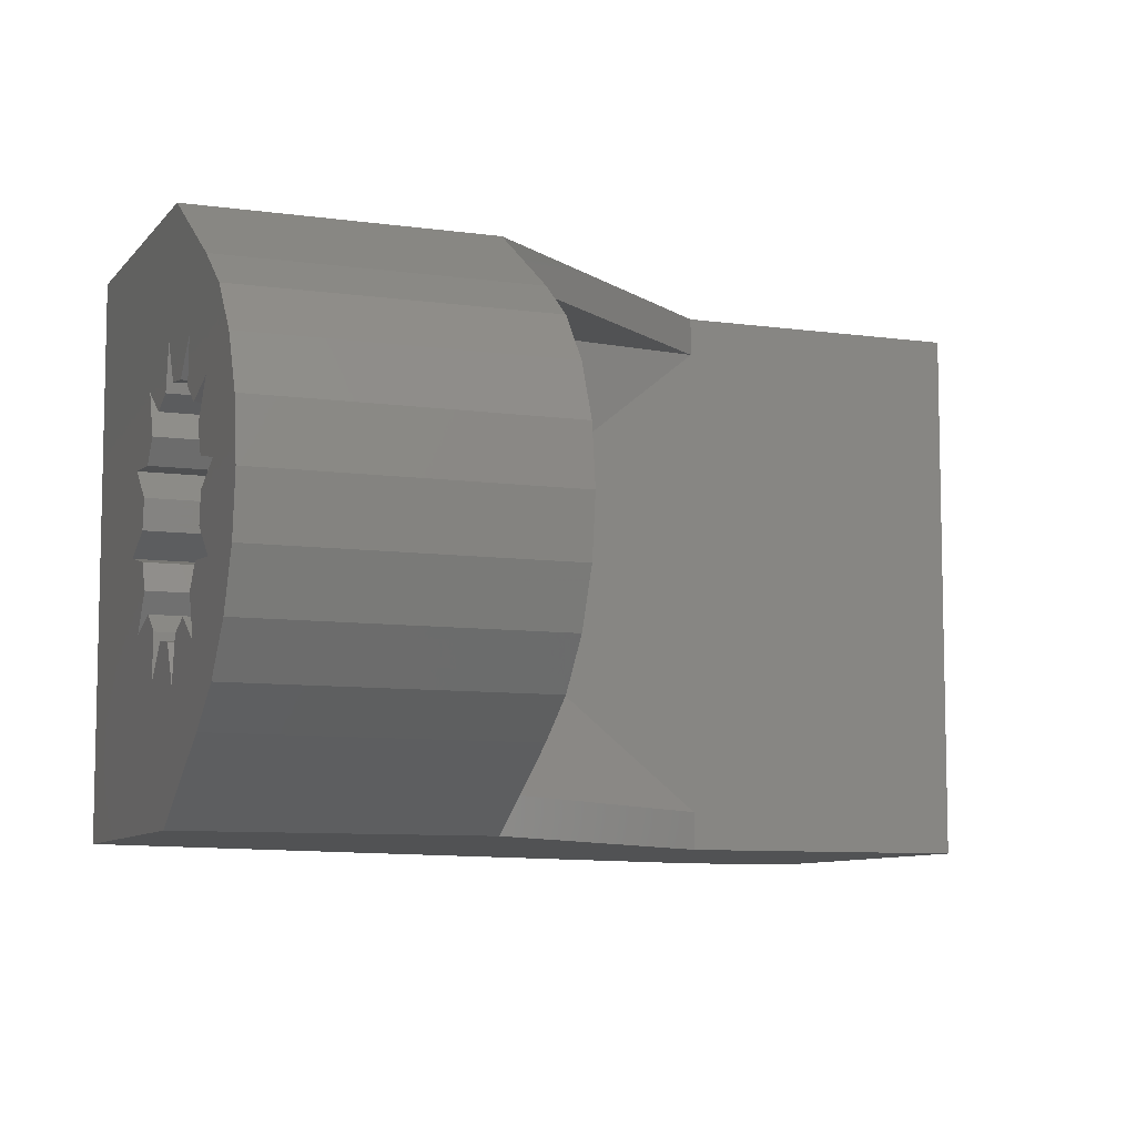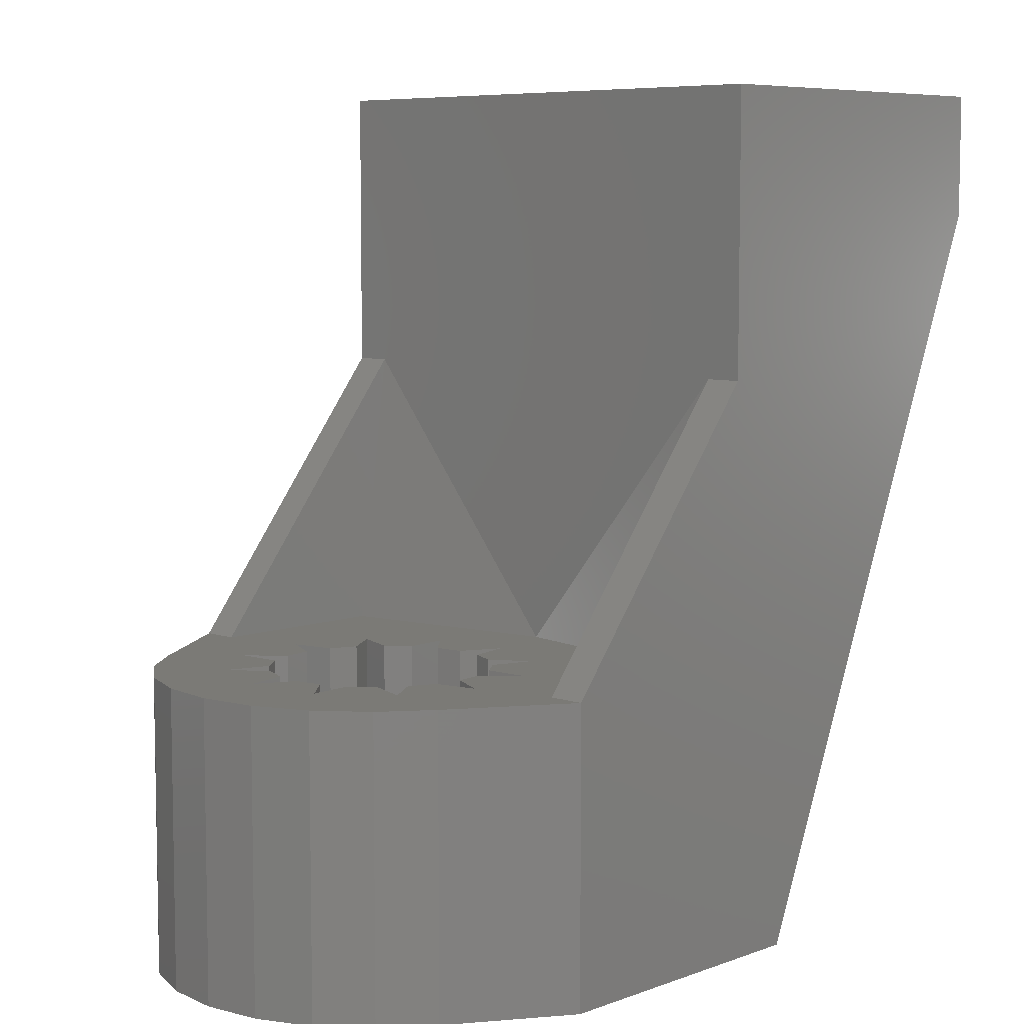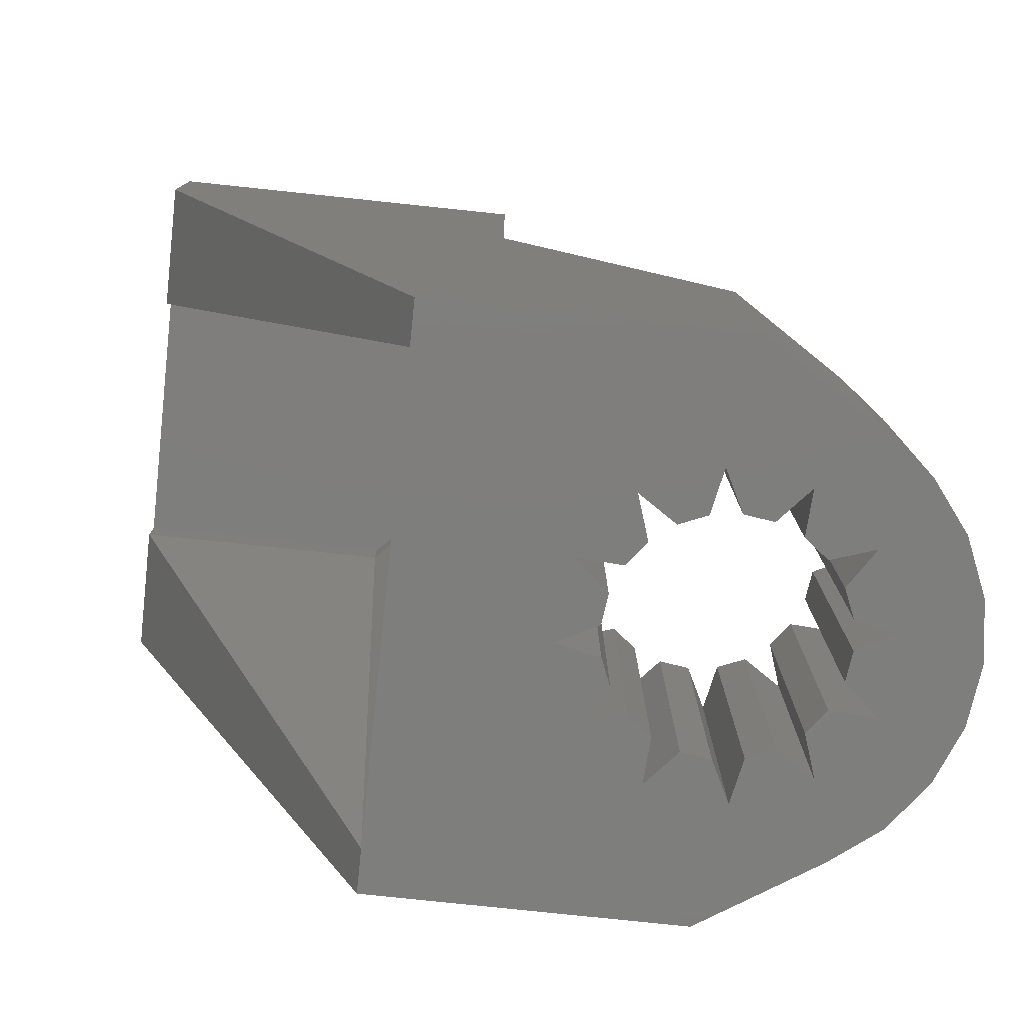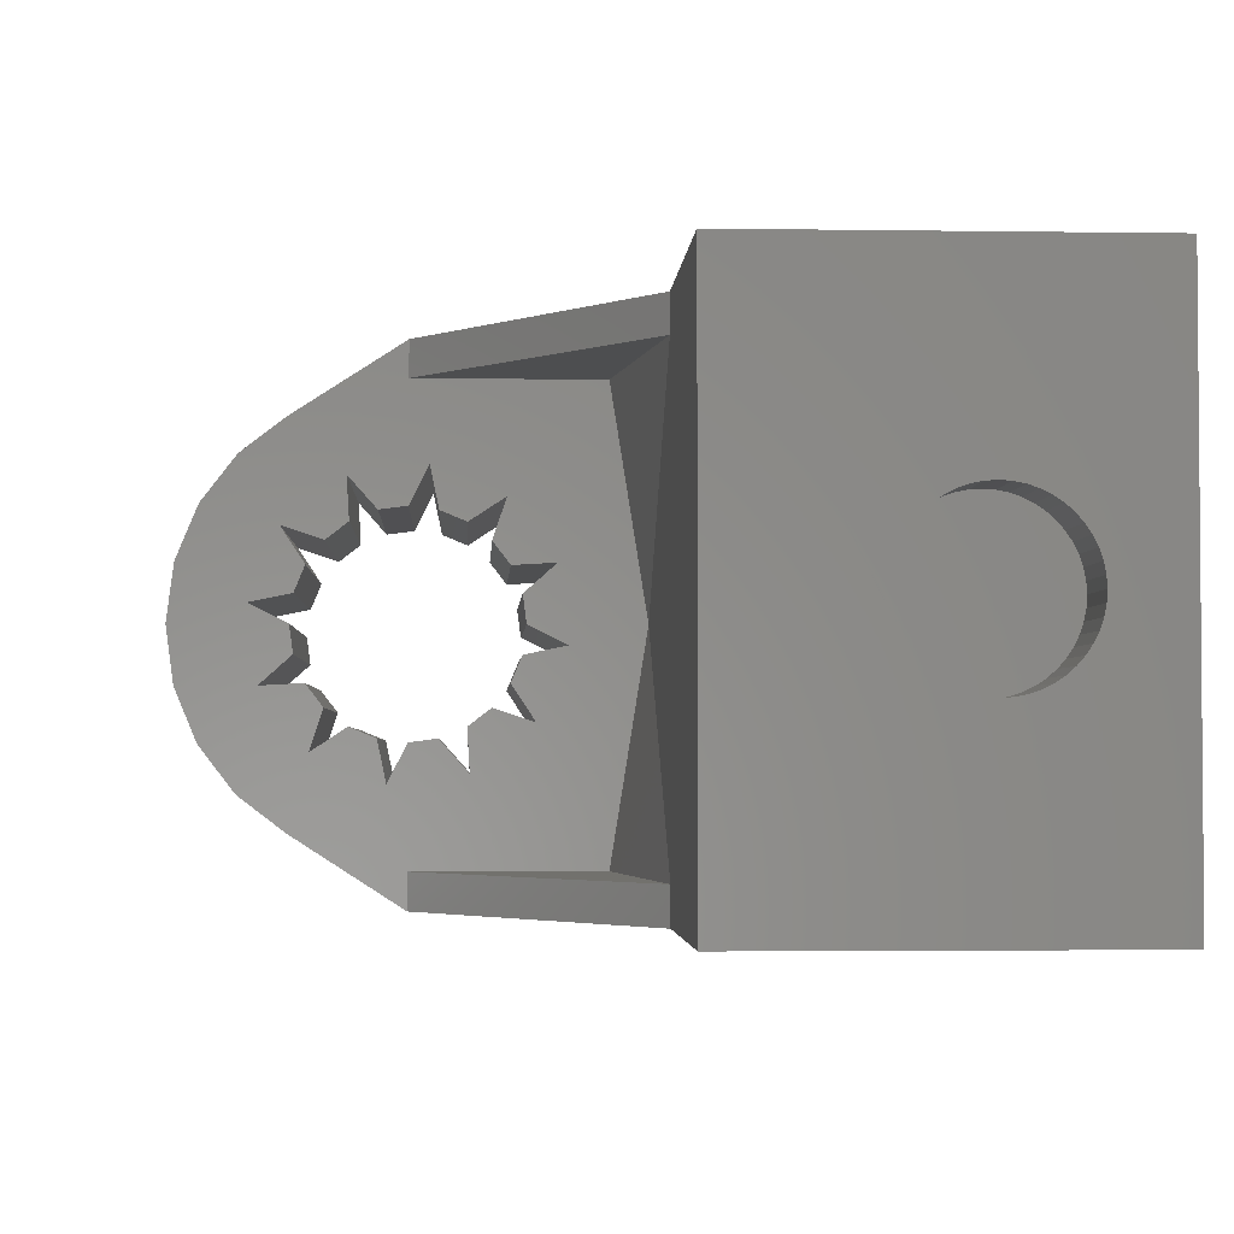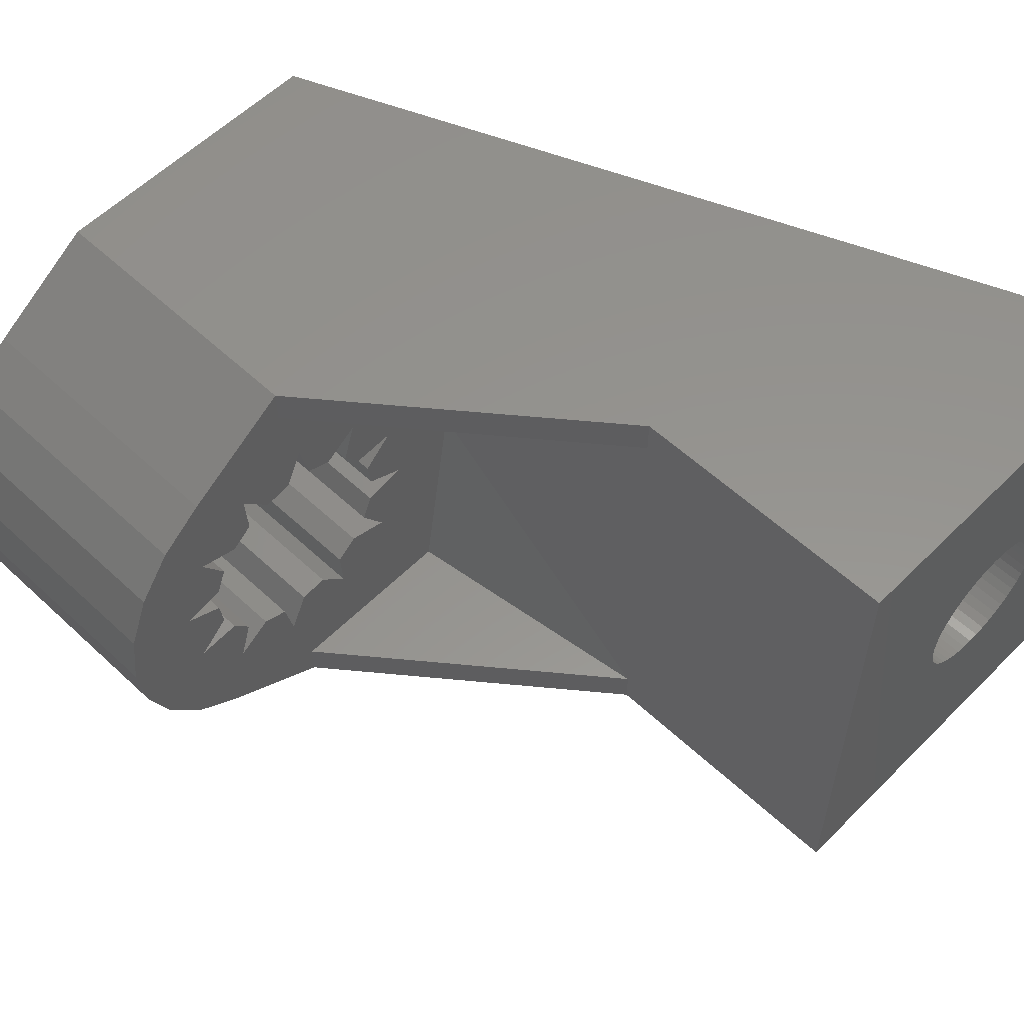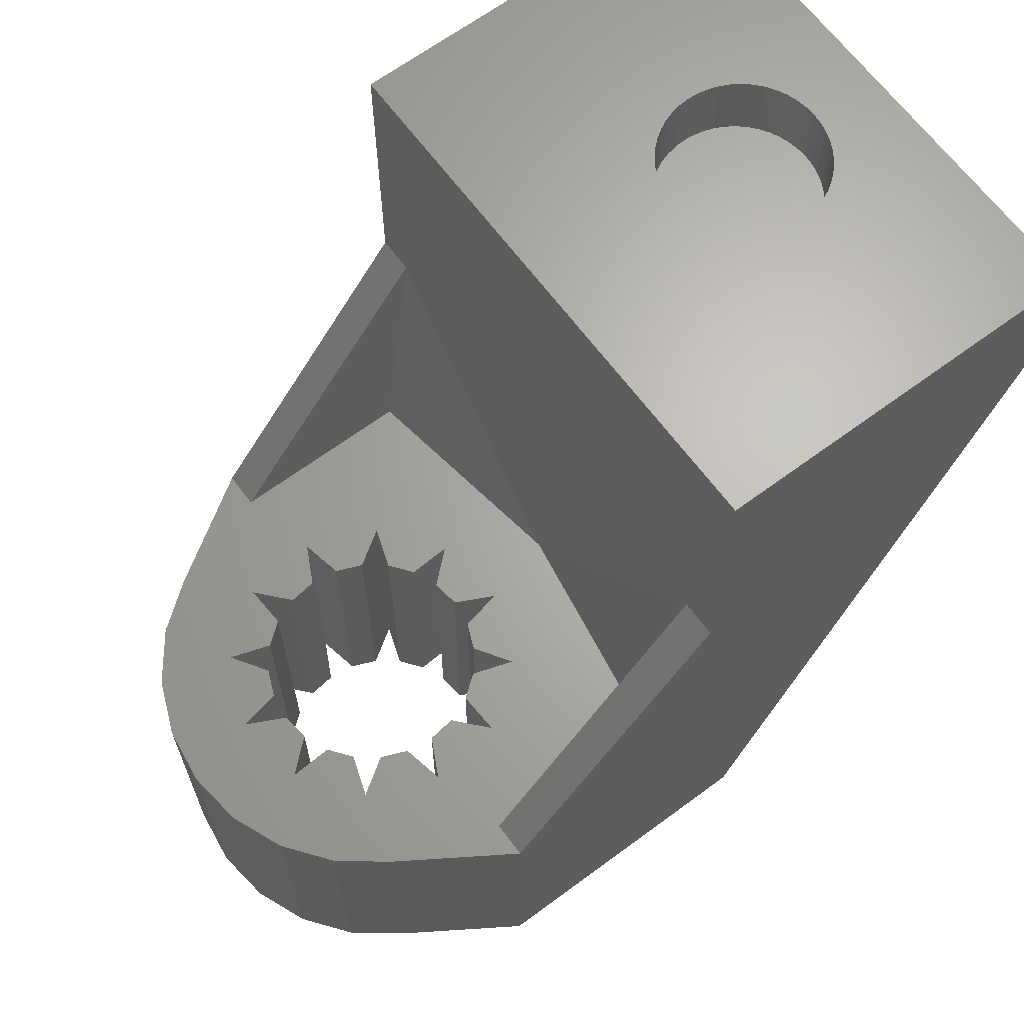
<metadata>
{"format":"stl","ext":"stl","renderer":"f3d","projection":"perspective","resolution":1024,"background":"white","views":[{"elev":-8.3,"azim":-111.2,"up":"+Y"},{"elev":7.1,"azim":-46.3,"up":"+Z"},{"elev":-77.9,"azim":174.0,"up":"+Z"},{"elev":-2.9,"azim":-3.0,"up":"+Y"},{"elev":56.9,"azim":-45.9,"up":"+Y"},{"elev":65.8,"azim":-36.6,"up":"+Z"}]}
</metadata>
<code>
# stl→obj: 222 verts, 444 faces
v 287.2 283.5 447
v 286.6 283 455
v 286.6 283 447
v 287.2 283.5 455
v 294.8 273.7 470.4
v 299 279.8 470.4
v 294.8 288.2 470.4
v 299.2 279.6 470.4
v 299.3 279.4 470.4
v 305 273.7 470.4
v 298.9 280.1 470.4
v 298.8 280.4 470.4
v 298.7 280.6 470.4
v 298.7 280.9 470.4
v 299.6 279.2 470.4
v 299.8 279 470.4
v 300.1 278.9 470.4
v 300.3 278.8 470.4
v 300.6 278.7 470.4
v 300.9 278.7 470.4
v 301.2 278.7 470.4
v 301.5 278.8 470.4
v 301.7 278.9 470.4
v 302 279 470.4
v 302.2 279.2 470.4
v 302.5 279.4 470.4
v 302.6 279.6 470.4
v 302.8 279.8 470.4
v 302.9 280.1 470.4
v 303 280.4 470.4
v 303.1 280.6 470.4
v 303.1 280.9 470.4
v 299.3 282.5 470.4
v 305 288.2 470.4
v 299.2 282.3 470.4
v 299 282 470.4
v 298.9 281.8 470.4
v 298.8 281.5 470.4
v 298.7 281.2 470.4
v 299.6 282.7 470.4
v 299.8 282.8 470.4
v 300.1 283 470.4
v 300.3 283.1 470.4
v 300.6 283.1 470.4
v 300.9 283.1 470.4
v 301.2 283.1 470.4
v 301.5 283.1 470.4
v 301.7 283 470.4
v 302 282.8 470.4
v 302.2 282.7 470.4
v 302.5 282.5 470.4
v 302.6 282.3 470.4
v 302.8 282 470.4
v 302.9 281.8 470.4
v 303 281.5 470.4
v 303.1 281.2 470.4
v 286.6 278.8 447
v 286.2 277.7 447
v 286.1 279.4 447
v 290.8 278.8 447
v 290.3 277.1 447
v 290.2 278.3 447
v 291.6 280.1 447
v 291.9 278.4 447
v 291.3 279.4 447
v 292.8 280.4 447
v 282.8 282.5 447
v 282.8 279.3 447
v 282.6 280.9 447
v 283.4 284 447
v 283.4 277.9 447
v 284.4 285.2 447
v 284.4 276.6 447
v 284.6 281.5 447
v 285.6 286.2 447
v 285.4 283.4 447
v 287.1 284.7 447
v 288.7 288.2 447
v 287.9 283.8 447
v 288.7 283.9 447
v 289.2 285 447
v 296.8 288.2 447
v 289.5 283.8 447
v 290.2 283.5 447
v 291.2 284.2 447
v 291.3 282.4 447
v 292.5 282.5 447
v 284.9 279.4 447
v 285.6 275.6 447
v 288.7 273.7 447
v 287.2 278.3 447
v 287.9 278 447
v 288.2 276.9 447
v 288.7 277.9 447
v 289.5 278 447
v 296.8 273.7 447
v 296.8 287 447
v 296.8 274.8 447
v 291.7 280.9 447
v 291.6 281.7 447
v 290.8 283 447
v 285.8 281.7 447
v 286.1 282.4 447
v 285.7 280.9 447
v 285.8 280.1 447
v 284.4 285.2 455
v 285.6 286.2 455
v 283.4 284 455
v 282.8 282.5 455
v 282.6 280.9 455
v 282.8 279.3 455
v 283.4 277.9 455
v 284.4 276.6 455
v 285.6 275.6 455
v 288.7 273.7 455
v 288.7 288.2 455
v 294.8 288.2 455
v 305 288.2 467
v 294.8 288.2 462.7
v 298.7 280.6 468.5
v 298.7 281.2 468.5
v 298.7 280.9 468.5
v 298.8 280.4 468.5
v 298.8 281.5 468.5
v 298.9 280.1 468.5
v 298.9 281.8 468.5
v 299 279.8 468.5
v 299 282 468.5
v 299.2 279.6 468.5
v 299.2 282.3 468.5
v 299.3 279.4 468.5
v 299.3 282.5 468.5
v 299.6 279.2 468.5
v 299.6 282.7 468.5
v 299.8 279 468.5
v 299.8 282.8 468.5
v 300.1 283 468.5
v 300.1 278.9 468.5
v 300.3 278.8 468.5
v 300.3 283.1 468.5
v 300.6 278.7 468.5
v 300.6 283.1 468.5
v 300.9 278.7 468.5
v 300.9 283.1 468.5
v 301.2 278.7 468.5
v 301.2 283.1 468.5
v 301.5 278.8 468.5
v 301.5 283.1 468.5
v 301.7 278.9 468.5
v 301.7 283 468.5
v 302 279 468.5
v 302 282.8 468.5
v 302.2 282.7 468.5
v 302.2 279.2 468.5
v 302.5 279.4 468.5
v 302.5 282.5 468.5
v 302.6 279.6 468.5
v 302.6 282.3 468.5
v 302.8 279.8 468.5
v 302.8 282 468.5
v 302.9 280.1 468.5
v 302.9 281.8 468.5
v 303 280.4 468.5
v 303 281.5 468.5
v 303.1 280.6 468.5
v 303.1 281.2 468.5
v 303.1 280.9 468.5
v 288.7 283.9 455
v 289.2 285 455
v 289.5 283.8 455
v 290.2 283.5 455
v 291.2 284.2 455
v 290.8 283 455
v 291.3 282.4 455
v 292.5 282.5 455
v 291.6 281.7 455
v 292.8 280.4 455
v 291.7 280.9 455
v 291.6 280.1 455
v 291.3 279.4 455
v 291.9 278.4 455
v 290.8 278.8 455
v 290.2 278.3 455
v 290.3 277.1 455
v 289.5 278 455
v 288.2 276.9 455
v 288.7 277.9 455
v 287.9 278 455
v 286.2 277.7 455
v 287.2 278.3 455
v 286.6 278.8 455
v 286.1 279.4 455
v 284.9 279.4 455
v 285.8 280.1 455
v 284.6 281.5 455
v 285.7 280.9 455
v 285.8 281.7 455
v 286.1 282.4 455
v 285.4 283.4 455
v 287.1 284.7 455
v 287.9 283.8 455
v 305 277.2 467
v 305 277.2 468
v 305 273.7 467
v 305 284.6 468
v 305 284.6 467
v 293.8 287.2 455
v 294.8 280.9 455
v 294.8 287.2 462.7
v 297.8 284.6 467
v 297.8 284.6 468
v 288.7 287.2 455
v 296.8 283.6 467
v 294.8 274.7 462.7
v 294.8 273.7 462.7
v 288.7 274.7 455
v 293.8 274.7 455
v 296.8 278.2 467
v 296.8 283.6 468
v 296.8 278.2 468
v 297.8 277.2 467
v 297.8 277.2 468
f 1 2 3
f 2 1 4
f 5 6 7
f 6 5 8
f 8 5 9
f 9 5 10
f 7 6 11
f 7 11 12
f 7 12 13
f 7 13 14
f 9 10 15
f 15 10 16
f 16 10 17
f 17 10 18
f 18 10 19
f 19 10 20
f 20 10 21
f 21 10 22
f 22 10 23
f 23 10 24
f 24 10 25
f 25 10 26
f 26 10 27
f 27 10 28
f 28 10 29
f 29 10 30
f 30 10 31
f 31 10 32
f 7 33 34
f 33 7 35
f 35 7 36
f 36 7 37
f 37 7 38
f 38 7 39
f 39 7 14
f 34 33 40
f 34 40 41
f 34 41 42
f 34 42 43
f 34 43 44
f 34 44 45
f 34 45 46
f 34 46 47
f 34 47 48
f 34 48 49
f 34 49 50
f 34 50 51
f 34 51 52
f 34 52 53
f 34 53 54
f 34 54 55
f 34 55 56
f 34 56 32
f 34 32 10
f 57 58 59
f 60 61 62
f 63 64 65
f 64 63 66
f 67 68 69
f 68 67 70
f 68 70 71
f 71 70 72
f 71 72 73
f 73 72 74
f 74 72 75
f 74 75 76
f 76 75 3
f 3 75 77
f 77 75 78
f 77 78 79
f 79 78 80
f 80 78 81
f 81 78 82
f 81 82 83
f 83 82 84
f 84 82 85
f 85 82 86
f 86 82 87
f 87 82 66
f 73 88 89
f 88 73 74
f 89 88 59
f 89 59 58
f 89 58 90
f 90 58 91
f 90 91 92
f 90 92 93
f 90 93 94
f 90 94 95
f 90 95 61
f 90 61 96
f 96 61 60
f 96 60 64
f 96 64 66
f 96 66 82
f 96 82 97
f 96 97 98
f 87 99 100
f 99 87 66
f 86 101 85
f 1 3 77
f 76 102 74
f 102 76 103
f 104 88 74
f 88 104 105
f 106 75 72
f 75 106 107
f 106 70 108
f 70 106 72
f 109 70 67
f 70 109 108
f 110 67 69
f 67 110 109
f 111 69 68
f 69 111 110
f 112 68 71
f 68 112 111
f 113 71 73
f 71 113 112
f 114 73 89
f 73 114 113
f 115 89 90
f 89 115 114
f 75 116 78
f 116 75 107
f 116 117 78
f 78 118 82
f 118 78 117
f 118 117 119
f 118 119 7
f 118 7 34
f 120 121 122
f 121 120 123
f 121 123 124
f 124 123 125
f 124 125 126
f 126 125 127
f 126 127 128
f 128 127 129
f 128 129 130
f 130 129 131
f 130 131 132
f 132 131 133
f 132 133 134
f 134 133 135
f 134 135 136
f 136 135 137
f 137 135 138
f 137 138 139
f 137 139 140
f 140 139 141
f 140 141 142
f 142 141 143
f 142 143 144
f 144 143 145
f 144 145 146
f 146 145 147
f 146 147 148
f 148 147 149
f 148 149 150
f 150 149 151
f 150 151 152
f 152 151 153
f 153 151 154
f 153 154 155
f 153 155 156
f 156 155 157
f 156 157 158
f 158 157 159
f 158 159 160
f 160 159 161
f 160 161 162
f 162 161 163
f 162 163 164
f 164 163 165
f 164 165 166
f 166 165 167
f 32 165 31
f 165 32 167
f 56 167 32
f 167 56 166
f 55 166 56
f 166 55 164
f 54 164 55
f 164 54 162
f 53 162 54
f 162 53 160
f 52 160 53
f 160 52 158
f 51 158 52
f 158 51 156
f 51 153 156
f 153 51 50
f 50 152 153
f 152 50 49
f 152 48 150
f 48 152 49
f 48 148 150
f 148 48 47
f 148 46 146
f 46 148 47
f 46 144 146
f 144 46 45
f 144 44 142
f 44 144 45
f 44 140 142
f 140 44 43
f 140 42 137
f 42 140 43
f 42 136 137
f 136 42 41
f 136 40 134
f 40 136 41
f 40 132 134
f 132 40 33
f 130 33 35
f 33 130 132
f 128 35 36
f 35 128 130
f 126 36 37
f 36 126 128
f 124 37 38
f 37 124 126
f 121 38 39
f 38 121 124
f 122 39 14
f 39 122 121
f 120 14 13
f 14 120 122
f 123 13 12
f 13 123 120
f 125 12 11
f 12 125 123
f 127 11 6
f 11 127 125
f 129 6 8
f 6 129 127
f 131 8 9
f 8 131 129
f 9 133 131
f 133 9 15
f 15 135 133
f 135 15 16
f 16 138 135
f 138 16 17
f 17 139 138
f 139 17 18
f 139 19 141
f 19 139 18
f 141 20 143
f 20 141 19
f 20 145 143
f 145 20 21
f 21 147 145
f 147 21 22
f 22 149 147
f 149 22 23
f 23 151 149
f 151 23 24
f 24 154 151
f 154 24 25
f 25 155 154
f 155 25 26
f 27 155 26
f 155 27 157
f 28 157 27
f 157 28 159
f 29 159 28
f 159 29 161
f 30 161 29
f 161 30 163
f 31 163 30
f 163 31 165
f 81 168 80
f 168 81 169
f 170 81 83
f 81 170 169
f 85 171 84
f 171 85 172
f 173 85 101
f 85 173 172
f 87 174 86
f 174 87 175
f 176 87 100
f 87 176 175
f 177 99 66
f 99 177 178
f 63 177 66
f 177 63 179
f 180 64 181
f 64 180 65
f 60 181 64
f 181 60 182
f 183 61 184
f 61 183 62
f 61 185 184
f 185 61 95
f 186 94 93
f 94 186 187
f 92 186 93
f 186 92 188
f 189 91 58
f 91 189 190
f 57 189 58
f 189 57 191
f 88 192 59
f 192 88 193
f 194 88 105
f 88 194 193
f 195 104 74
f 104 195 196
f 197 74 102
f 74 197 195
f 76 198 103
f 198 76 199
f 2 76 3
f 76 2 199
f 77 4 1
f 4 77 200
f 201 77 79
f 77 201 200
f 202 203 204
f 10 203 34
f 203 10 204
f 34 203 205
f 34 205 206
f 34 206 118
f 97 118 206
f 118 97 82
f 96 202 204
f 202 96 98
f 104 194 105
f 194 104 196
f 207 208 209
f 178 100 99
f 100 178 176
f 205 210 206
f 210 205 211
f 209 212 207
f 97 210 213
f 214 115 215
f 115 214 216
f 197 199 195
f 199 197 198
f 4 200 2
f 174 172 173
f 178 175 176
f 175 178 177
f 111 109 110
f 109 111 112
f 109 112 108
f 108 112 113
f 108 113 106
f 106 113 195
f 195 113 193
f 193 113 114
f 193 114 192
f 192 114 189
f 189 114 115
f 189 115 190
f 190 115 188
f 188 115 186
f 186 115 187
f 187 115 216
f 187 216 185
f 185 216 184
f 184 216 217
f 184 217 182
f 182 217 181
f 181 217 177
f 195 107 106
f 107 195 199
f 107 199 2
f 107 2 200
f 107 200 116
f 116 200 201
f 116 201 168
f 116 168 212
f 212 168 169
f 212 169 207
f 207 169 170
f 207 170 171
f 207 171 172
f 207 172 174
f 207 174 175
f 207 175 177
f 207 177 217
f 207 217 208
f 181 179 180
f 179 181 177
f 182 183 184
f 191 192 189
f 193 196 195
f 196 193 194
f 214 217 216
f 103 197 102
f 197 103 198
f 187 95 94
f 95 187 185
f 209 116 212
f 116 209 119
f 171 83 84
f 83 171 170
f 59 191 57
f 191 59 192
f 208 217 214
f 91 188 92
f 188 91 190
f 97 218 98
f 218 97 213
f 218 213 219
f 219 220 218
f 210 97 206
f 119 117 116
f 96 115 90
f 115 96 204
f 115 204 215
f 215 204 5
f 5 204 10
f 183 60 62
f 60 183 182
f 202 98 221
f 174 101 86
f 101 174 173
f 222 202 221
f 202 222 203
f 221 220 222
f 220 221 218
f 218 221 98
f 168 79 80
f 79 168 201
f 211 220 219
f 220 211 222
f 222 211 205
f 222 205 203
f 213 211 219
f 211 213 210
f 179 65 180
f 65 179 63
f 7 215 5
f 215 7 214
f 214 7 208
f 208 7 209
f 209 7 119

</code>
